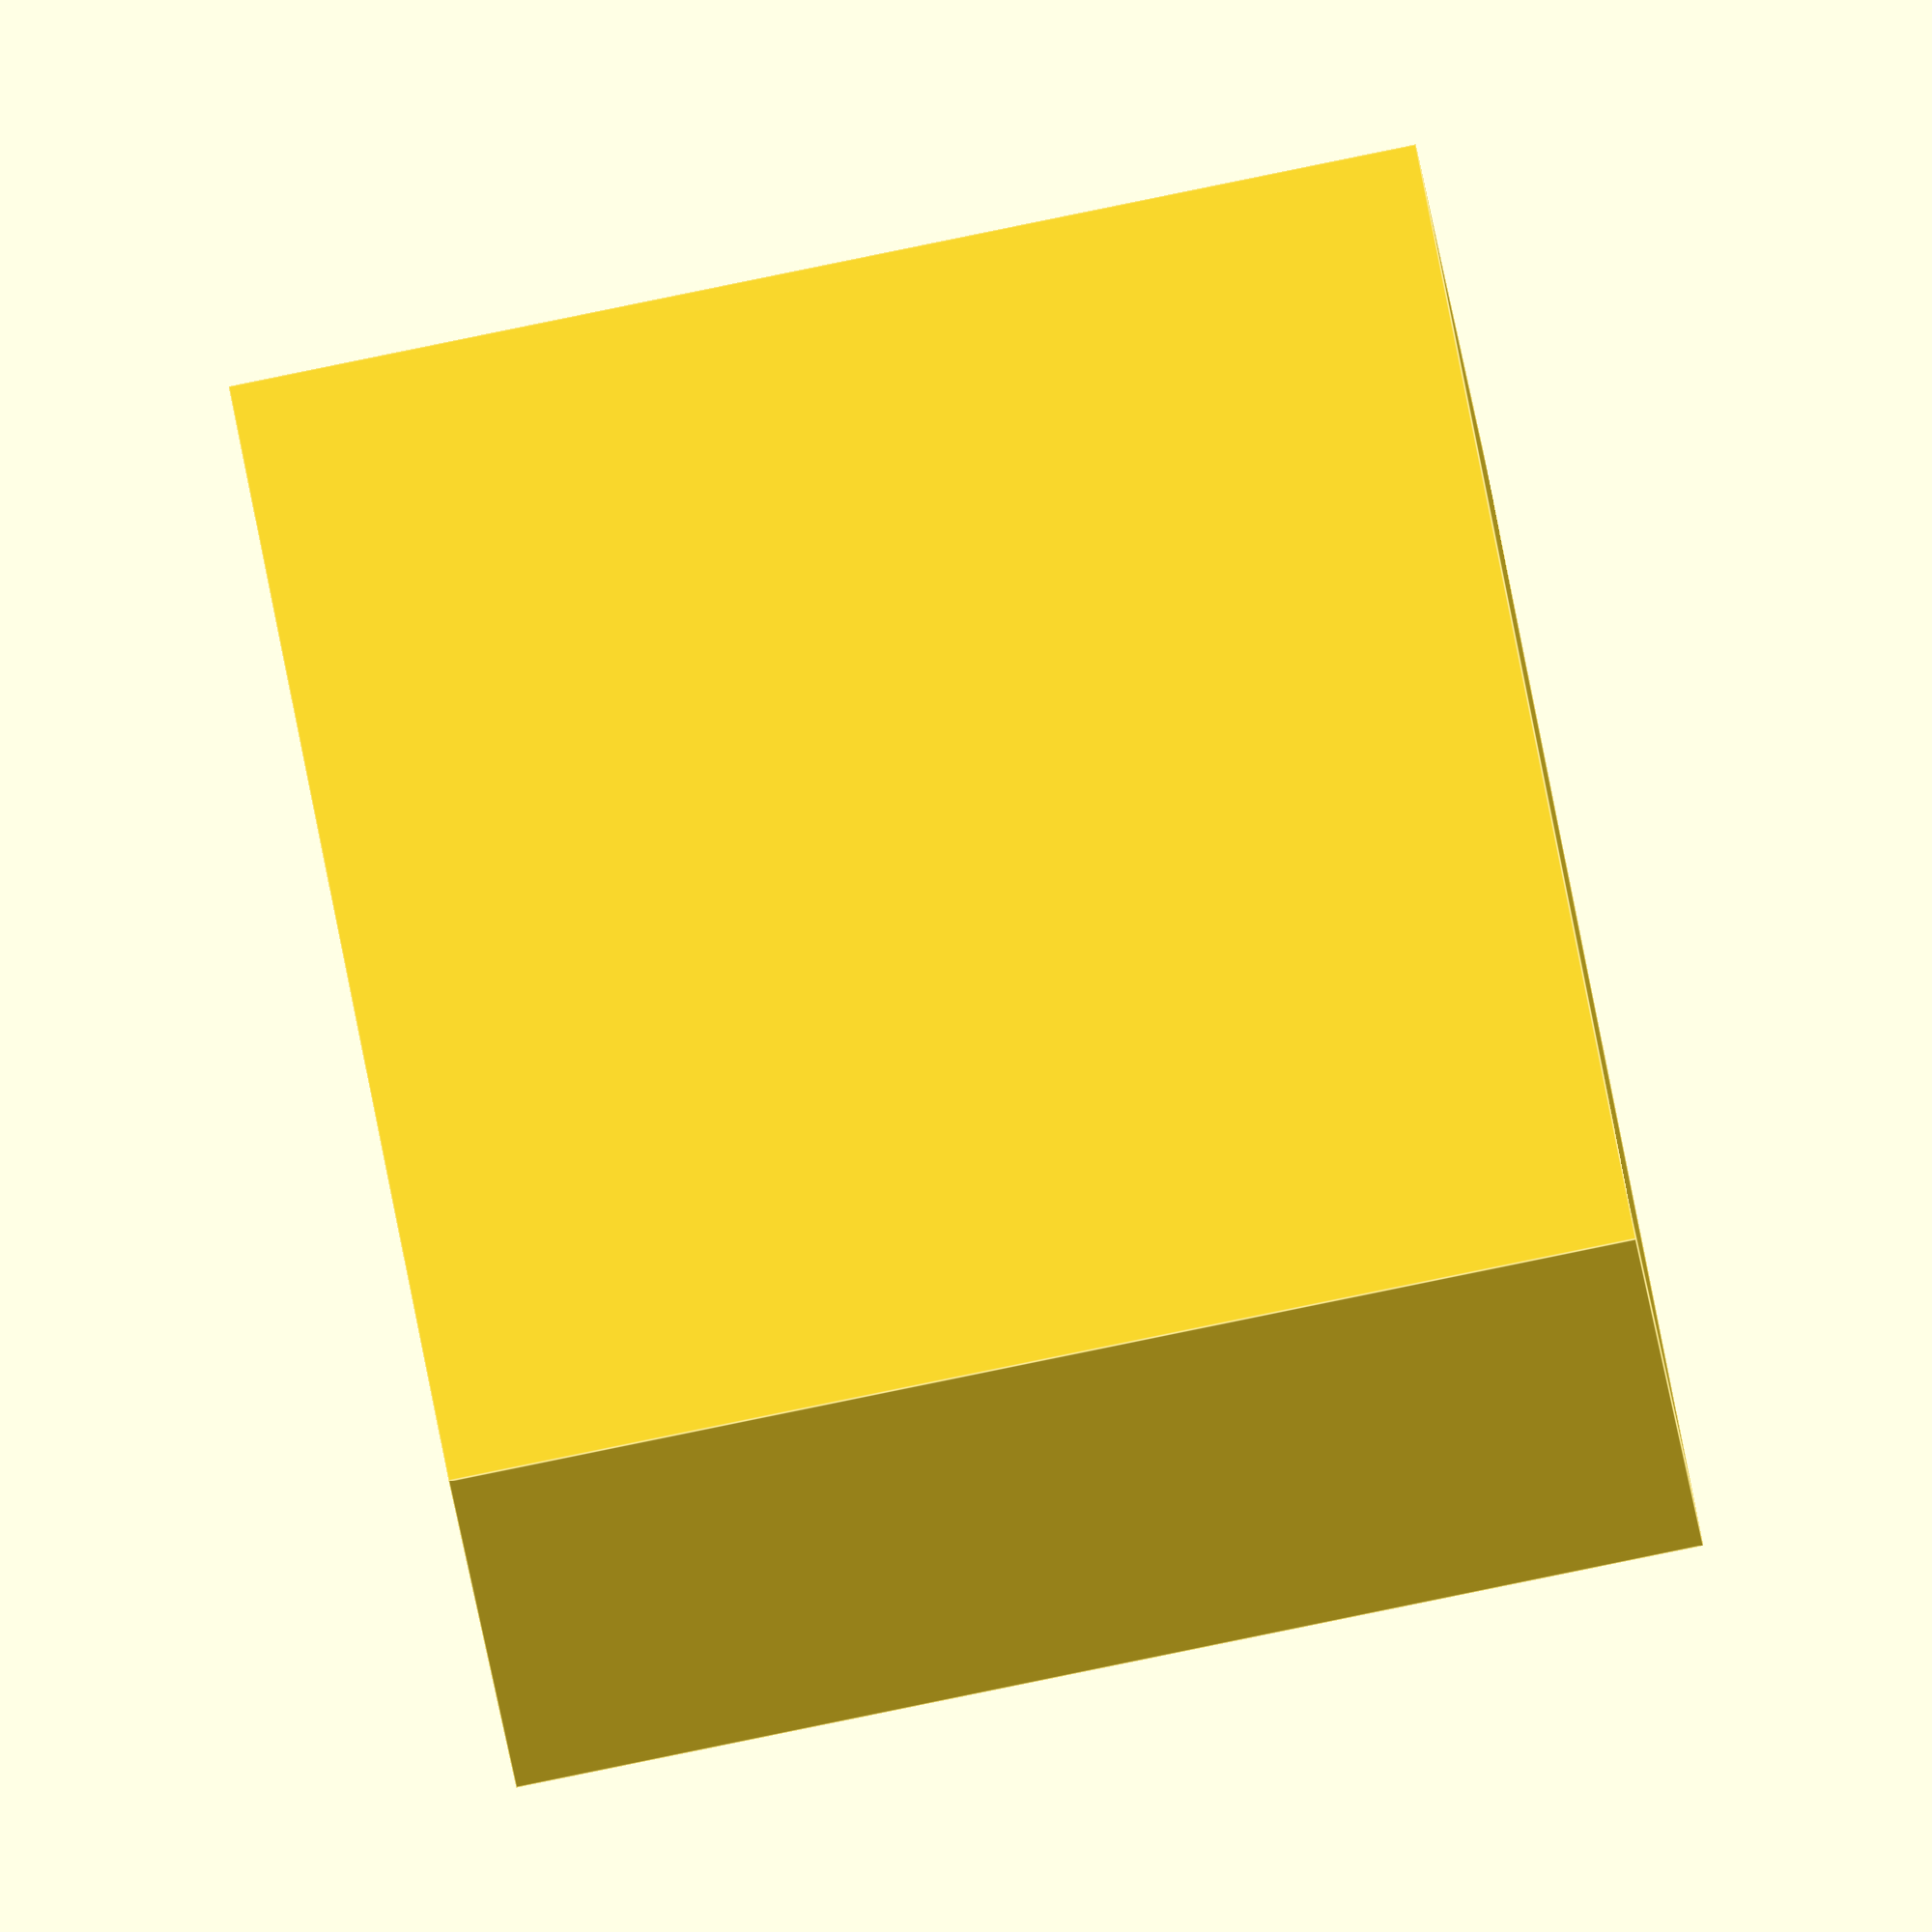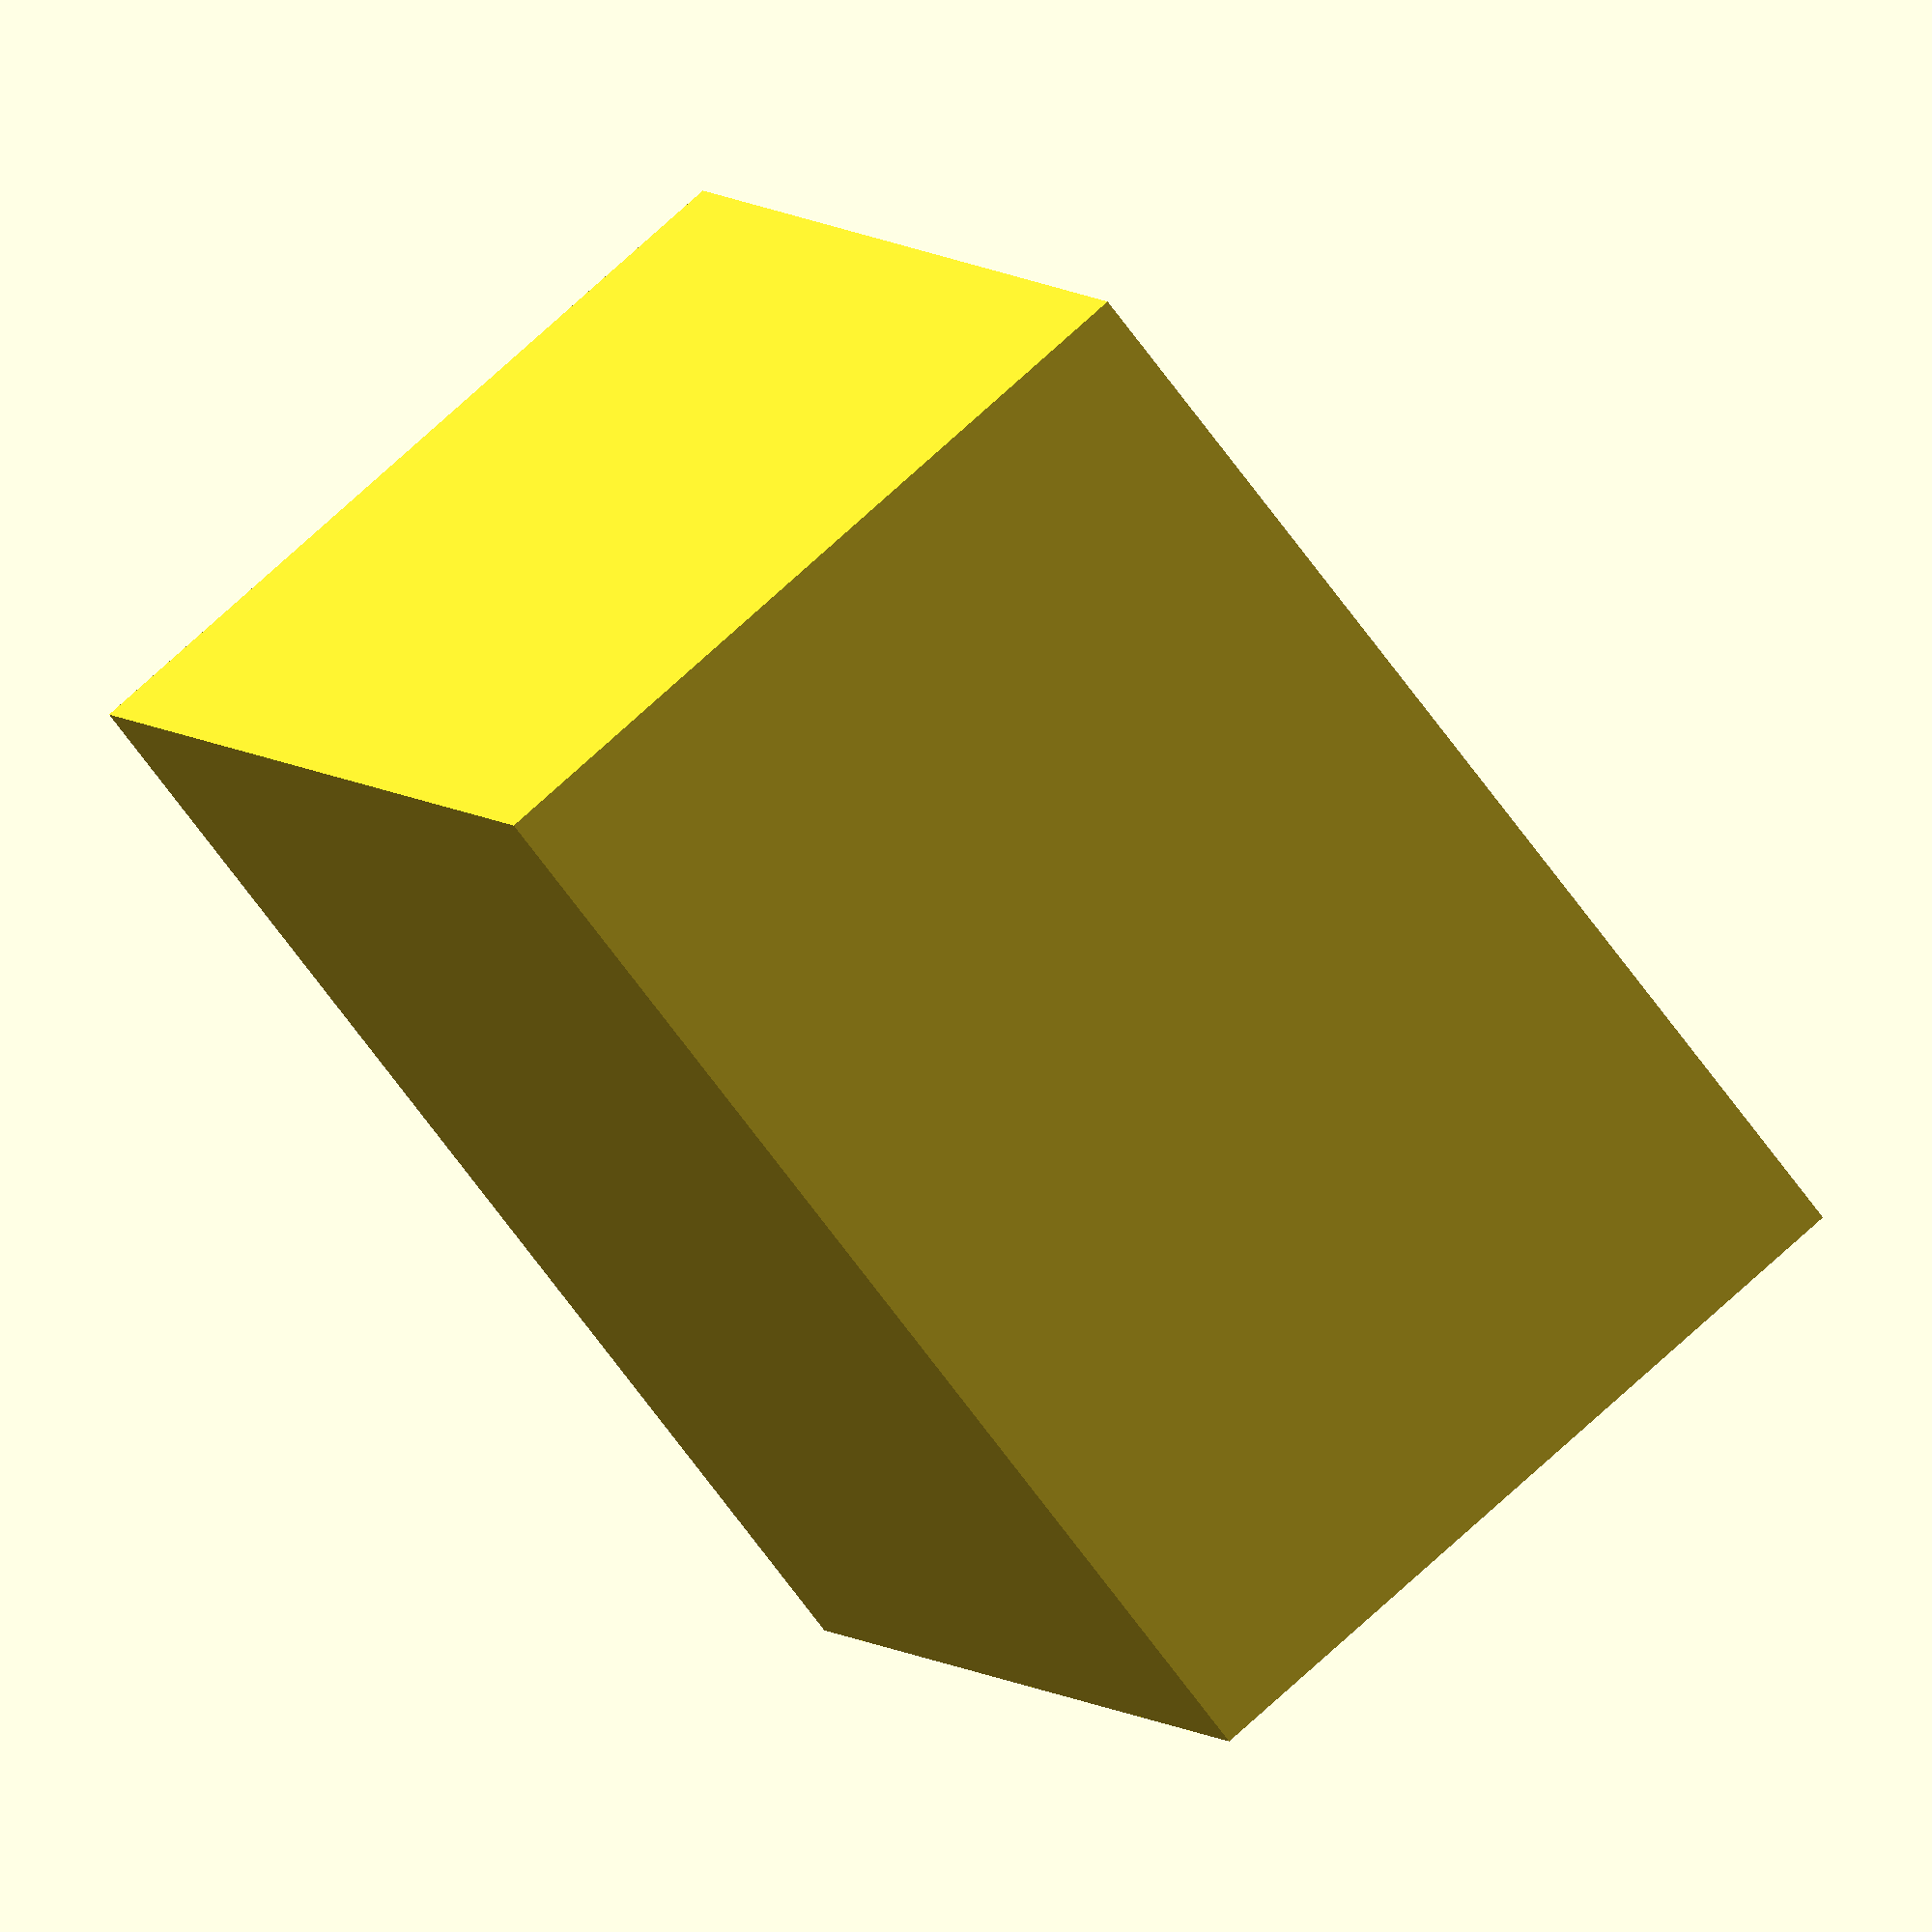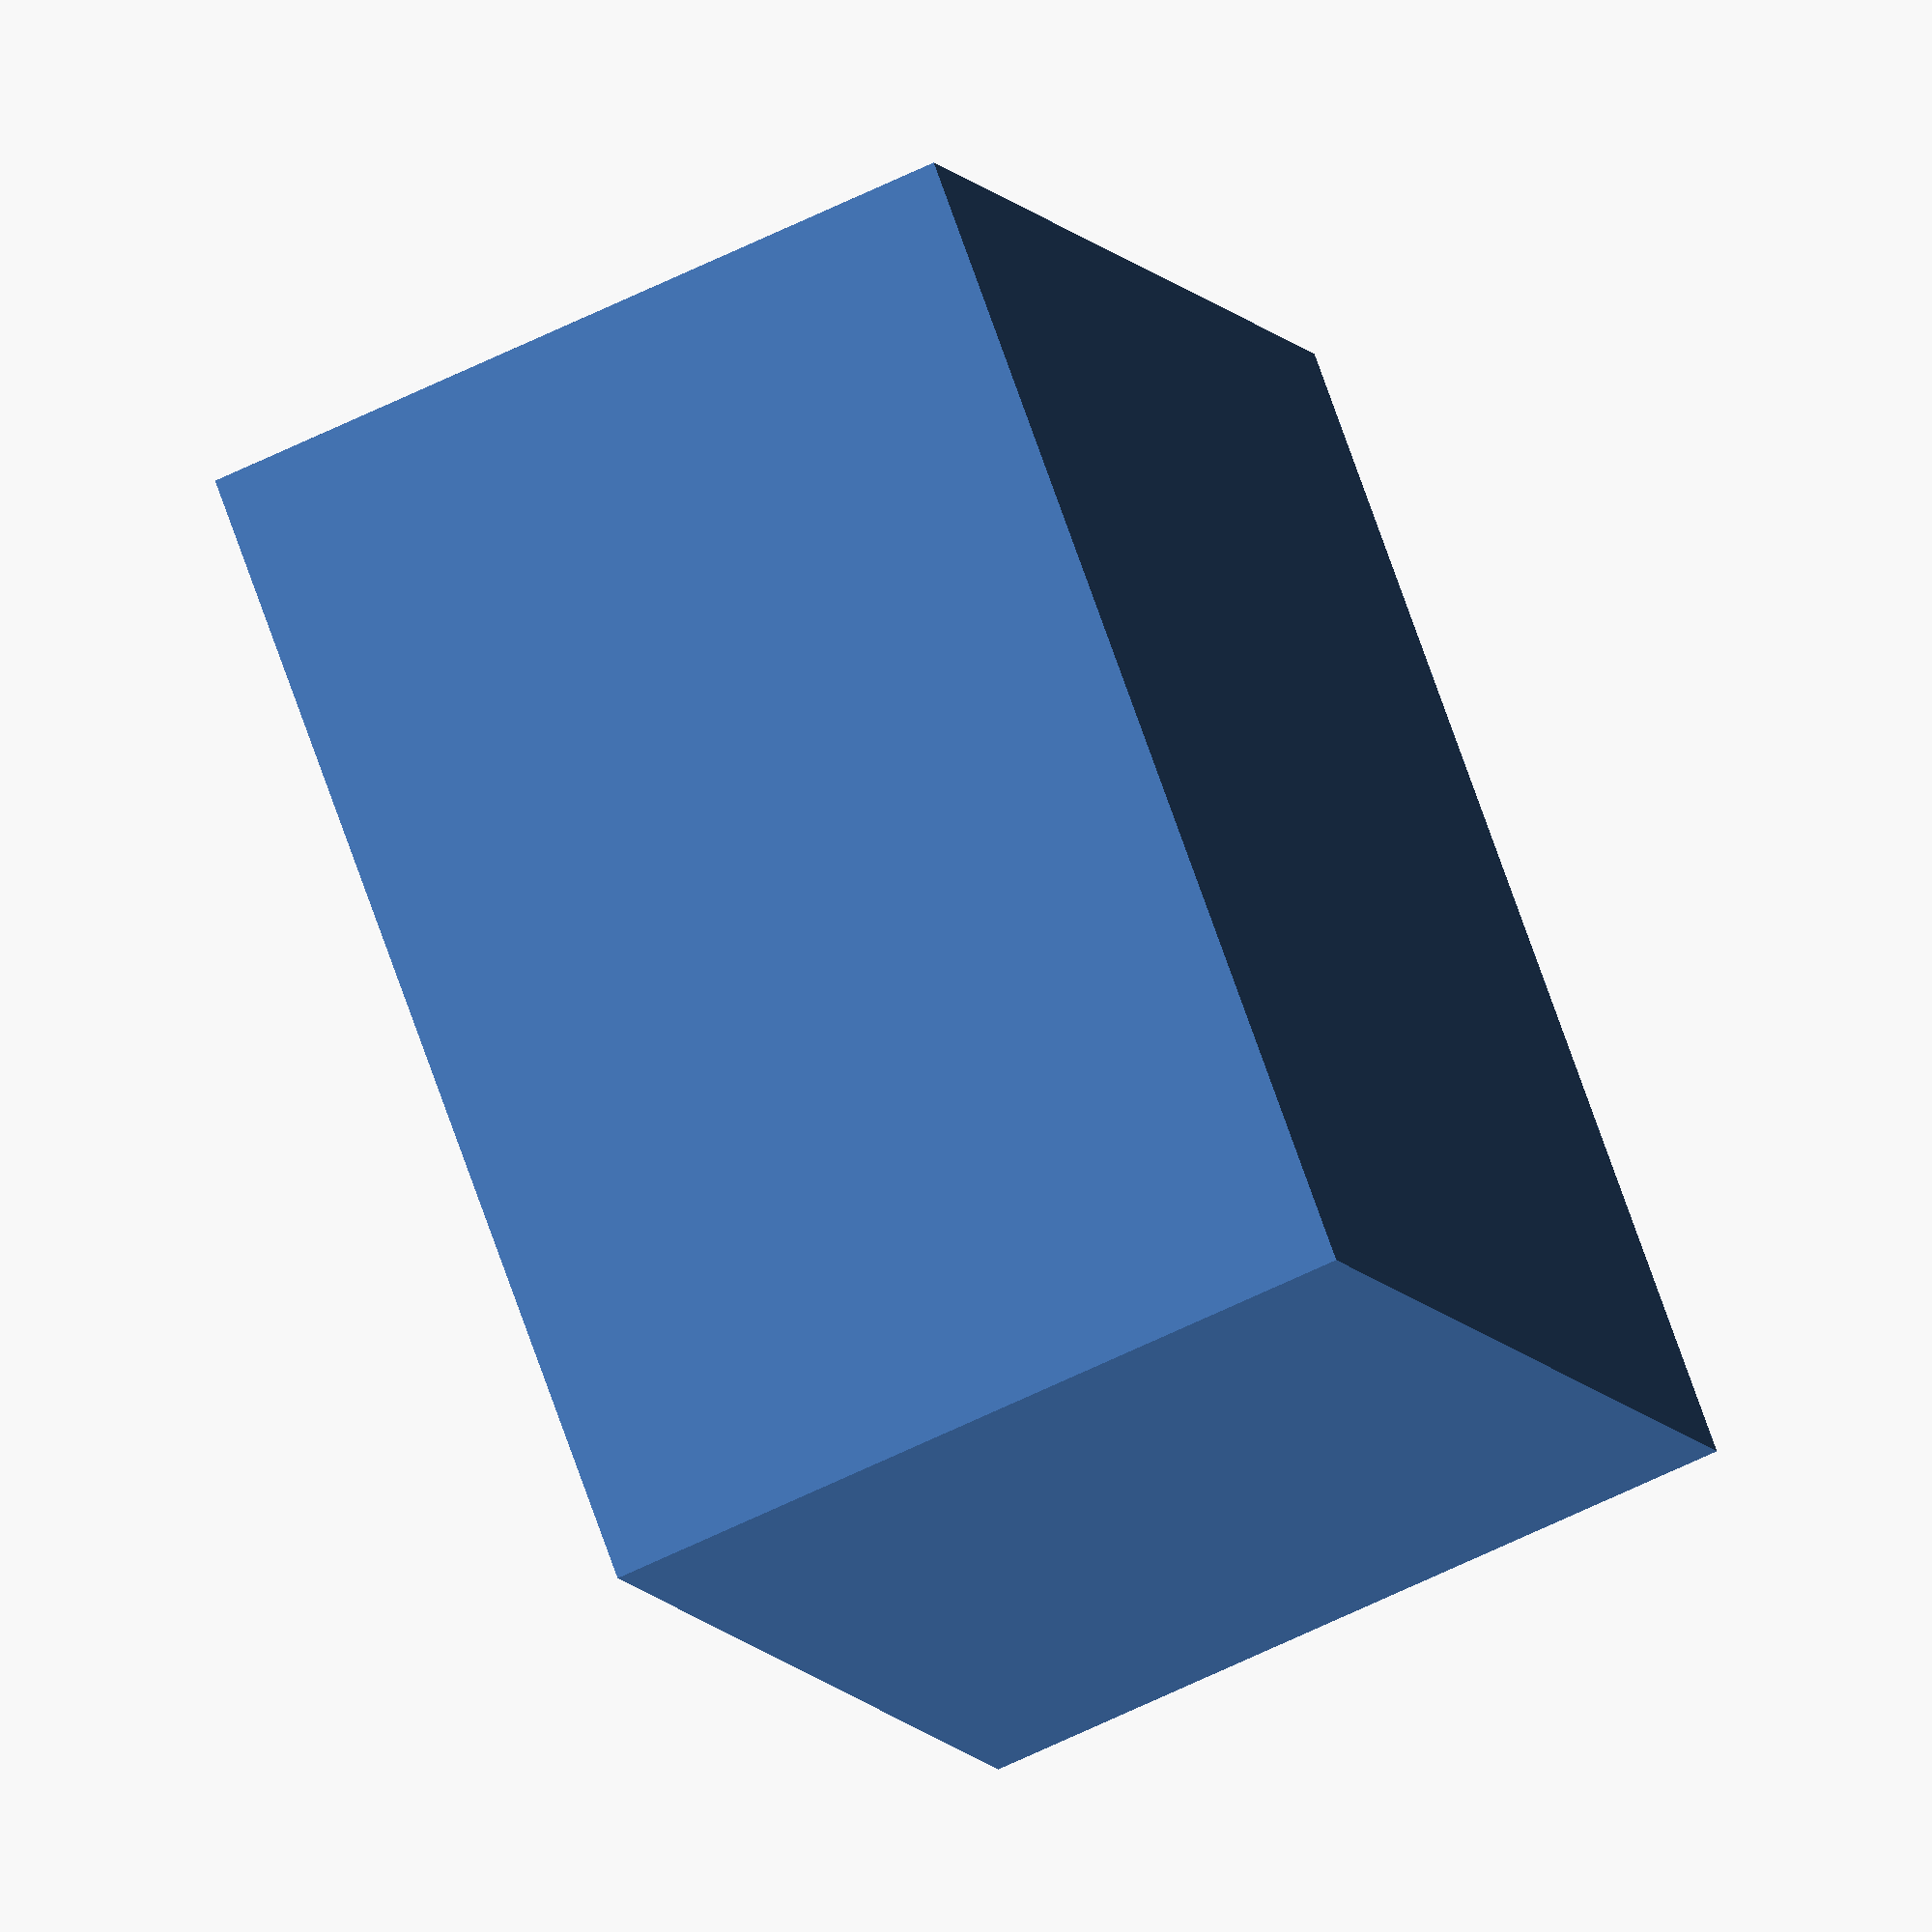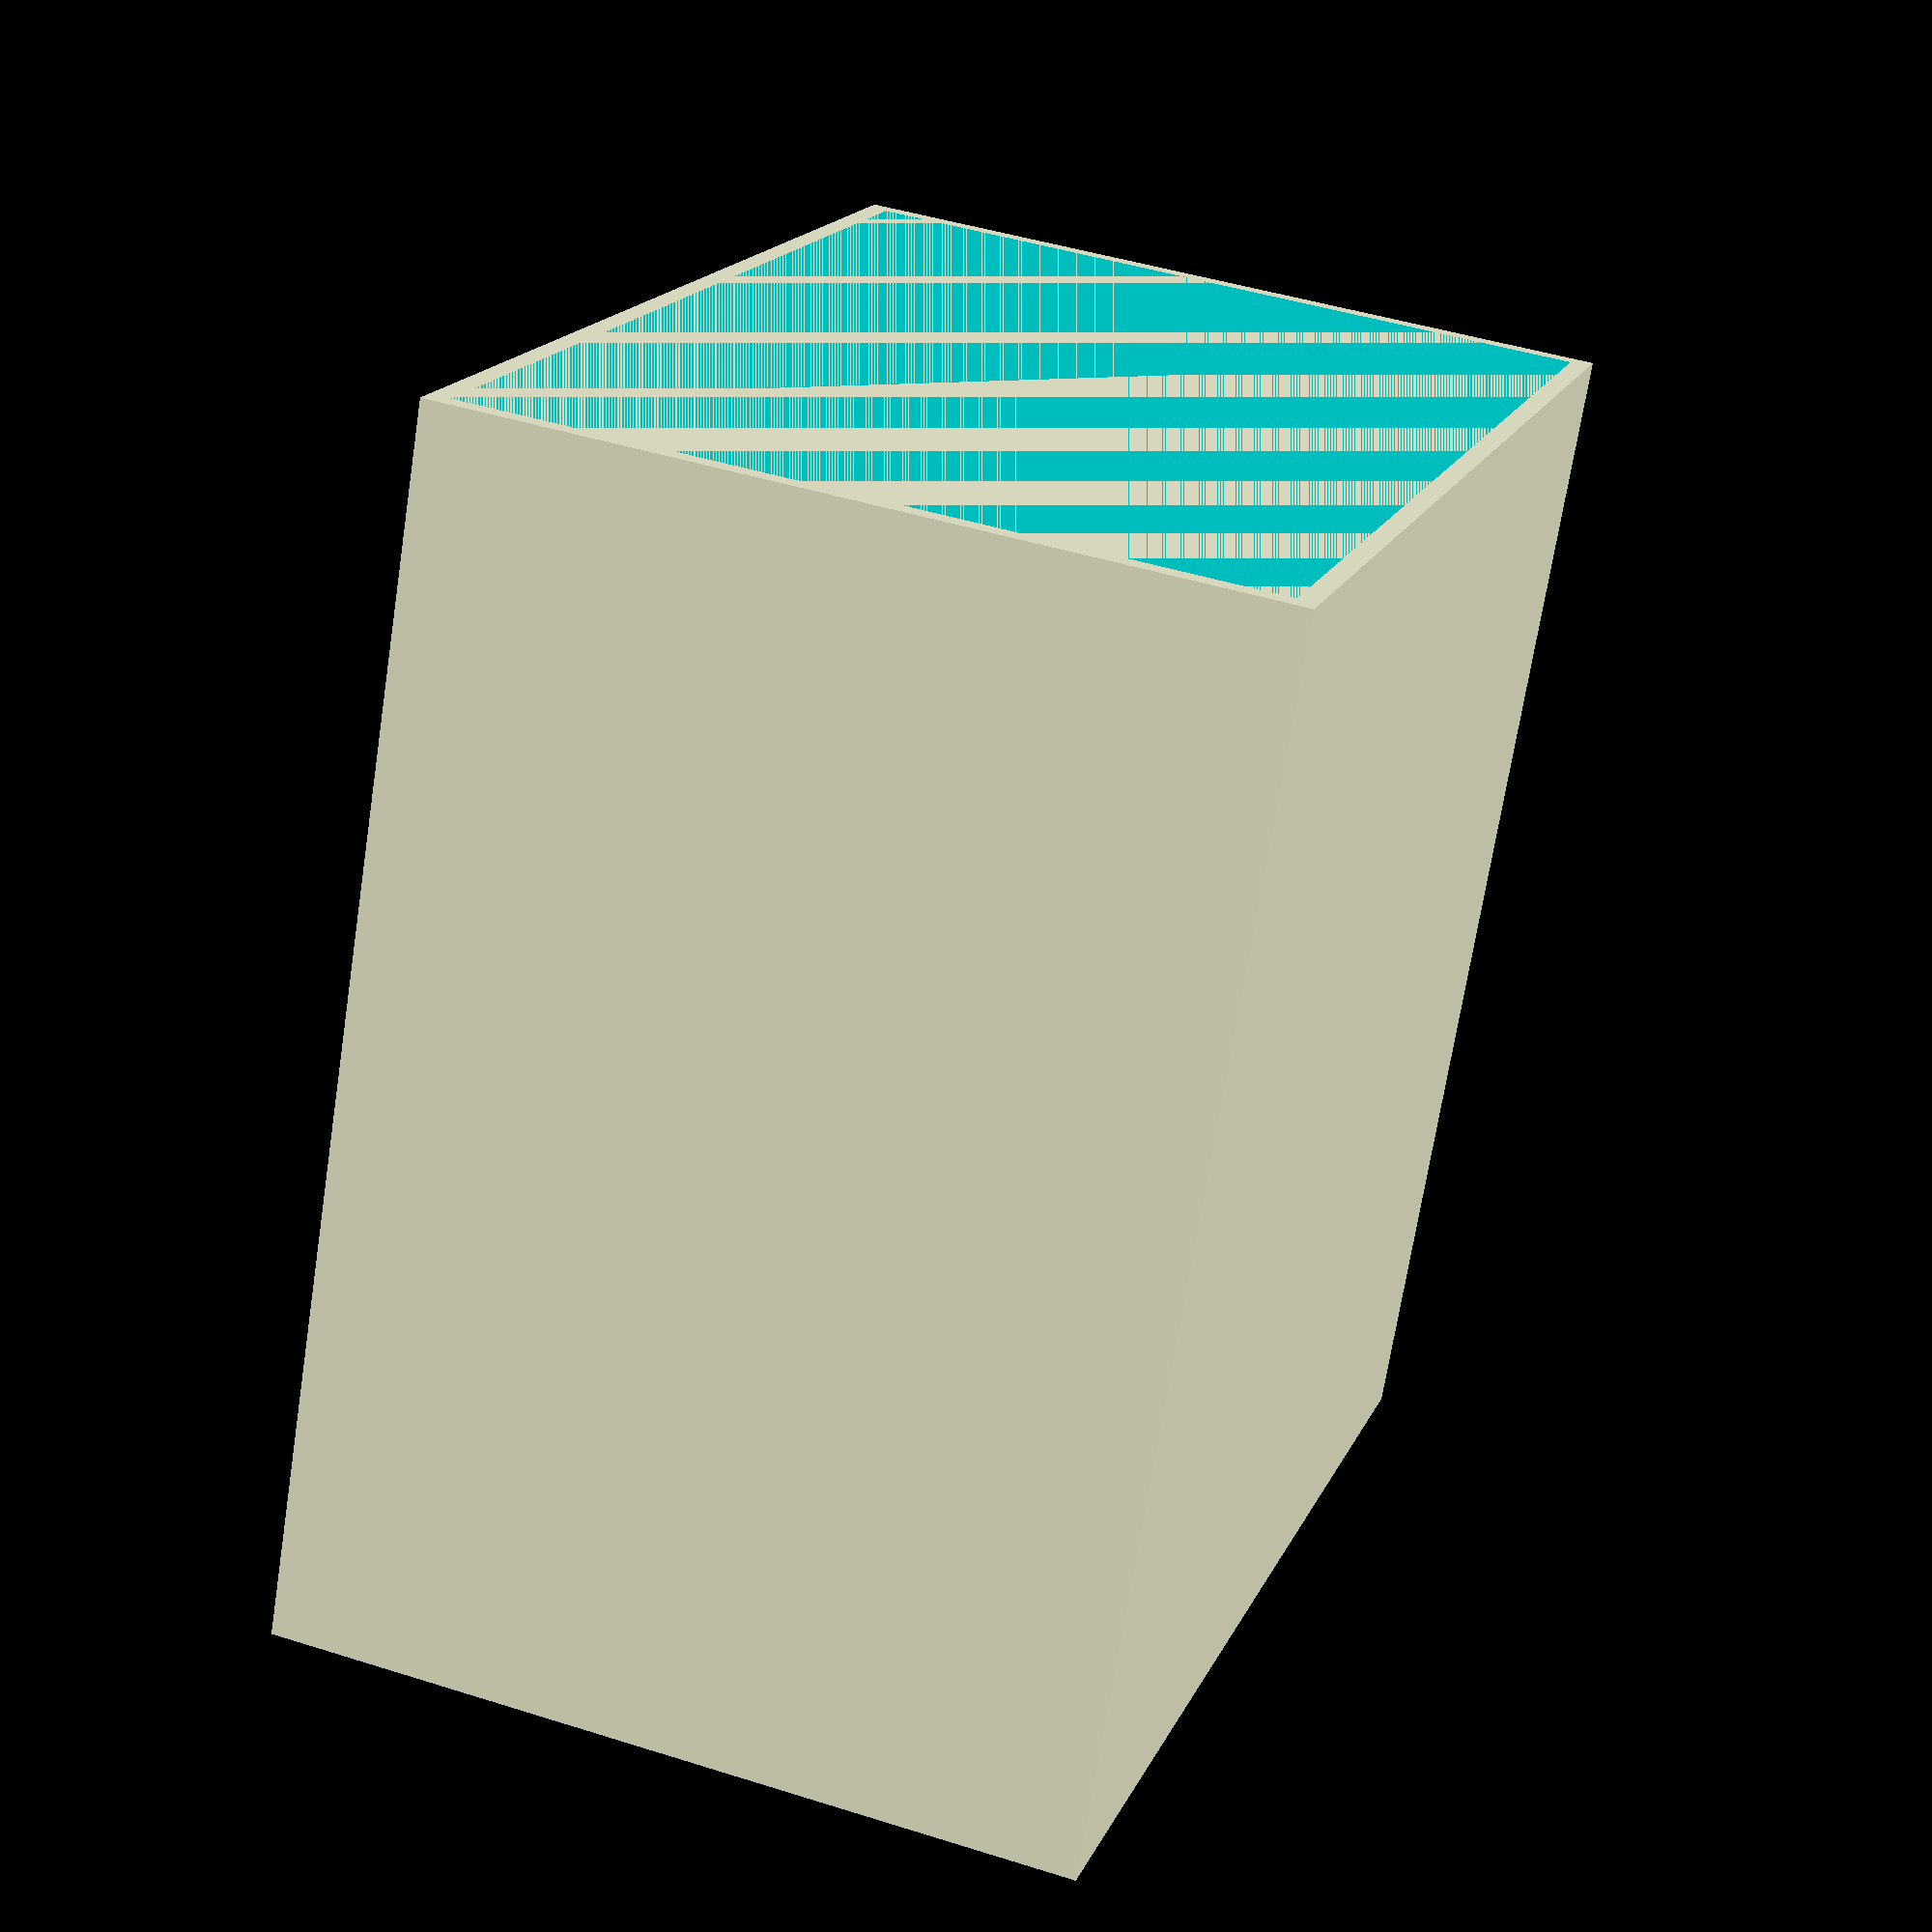
<openscad>
// 
// 28.09.2025 Sebastian Weigl
 
// set the fregment sizes
$fn = $preview ? 48 : 64;

// vars
border=2.5;

fir_box_height=100;
fir_box_width=150;
fir_box_depth=150;

sec_box_height=100-(border+border);
sec_box_width=150-(border+border);
sec_box_depth=150-(border);


difference() {
cube([fir_box_width,fir_box_depth,fir_box_height],false);
translate([border,border,border])
cube([sec_box_width,sec_box_depth,sec_box_height],false);
}
</openscad>
<views>
elev=22.4 azim=100.5 roll=184.8 proj=o view=edges
elev=287.0 azim=119.5 roll=47.3 proj=o view=solid
elev=59.5 azim=46.6 roll=117.2 proj=o view=wireframe
elev=134.7 azim=206.7 roll=249.9 proj=p view=wireframe
</views>
